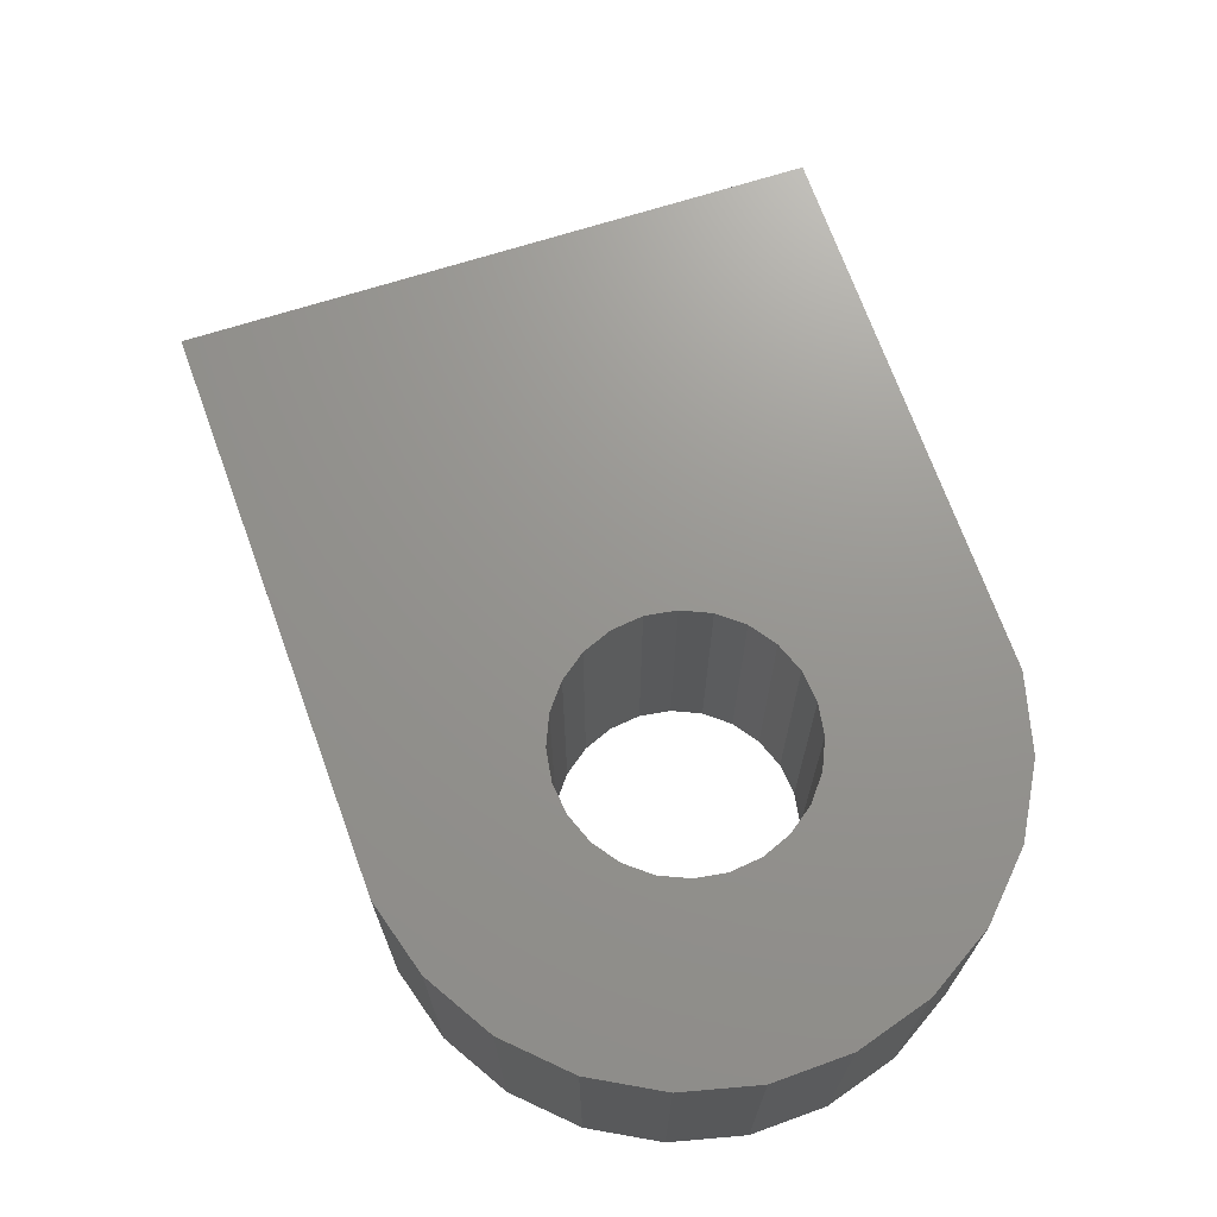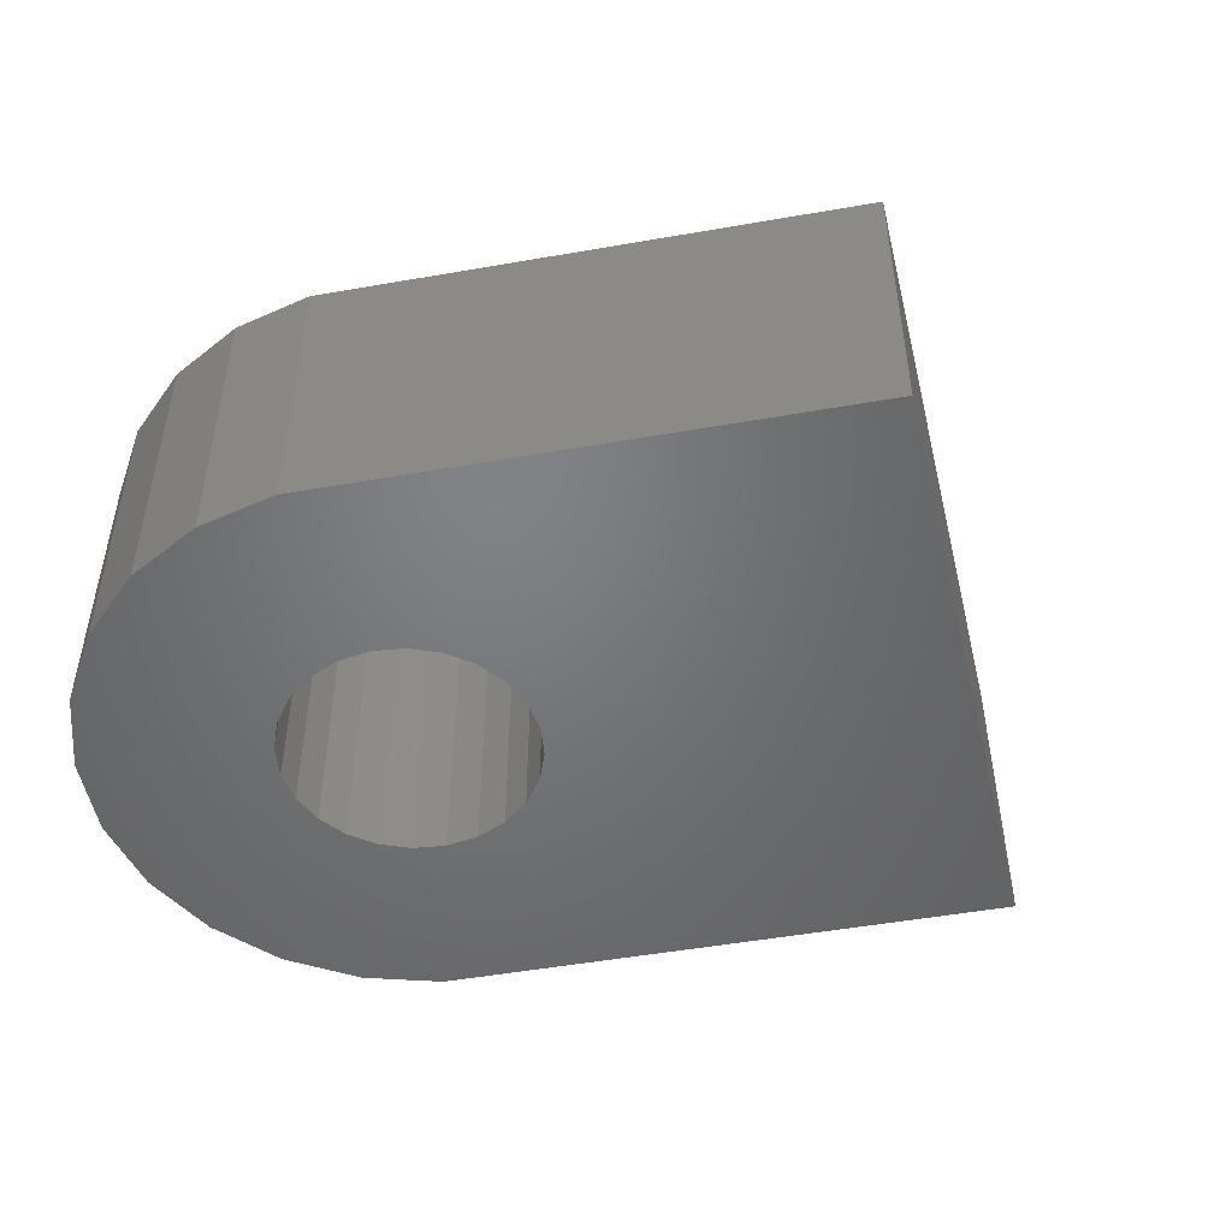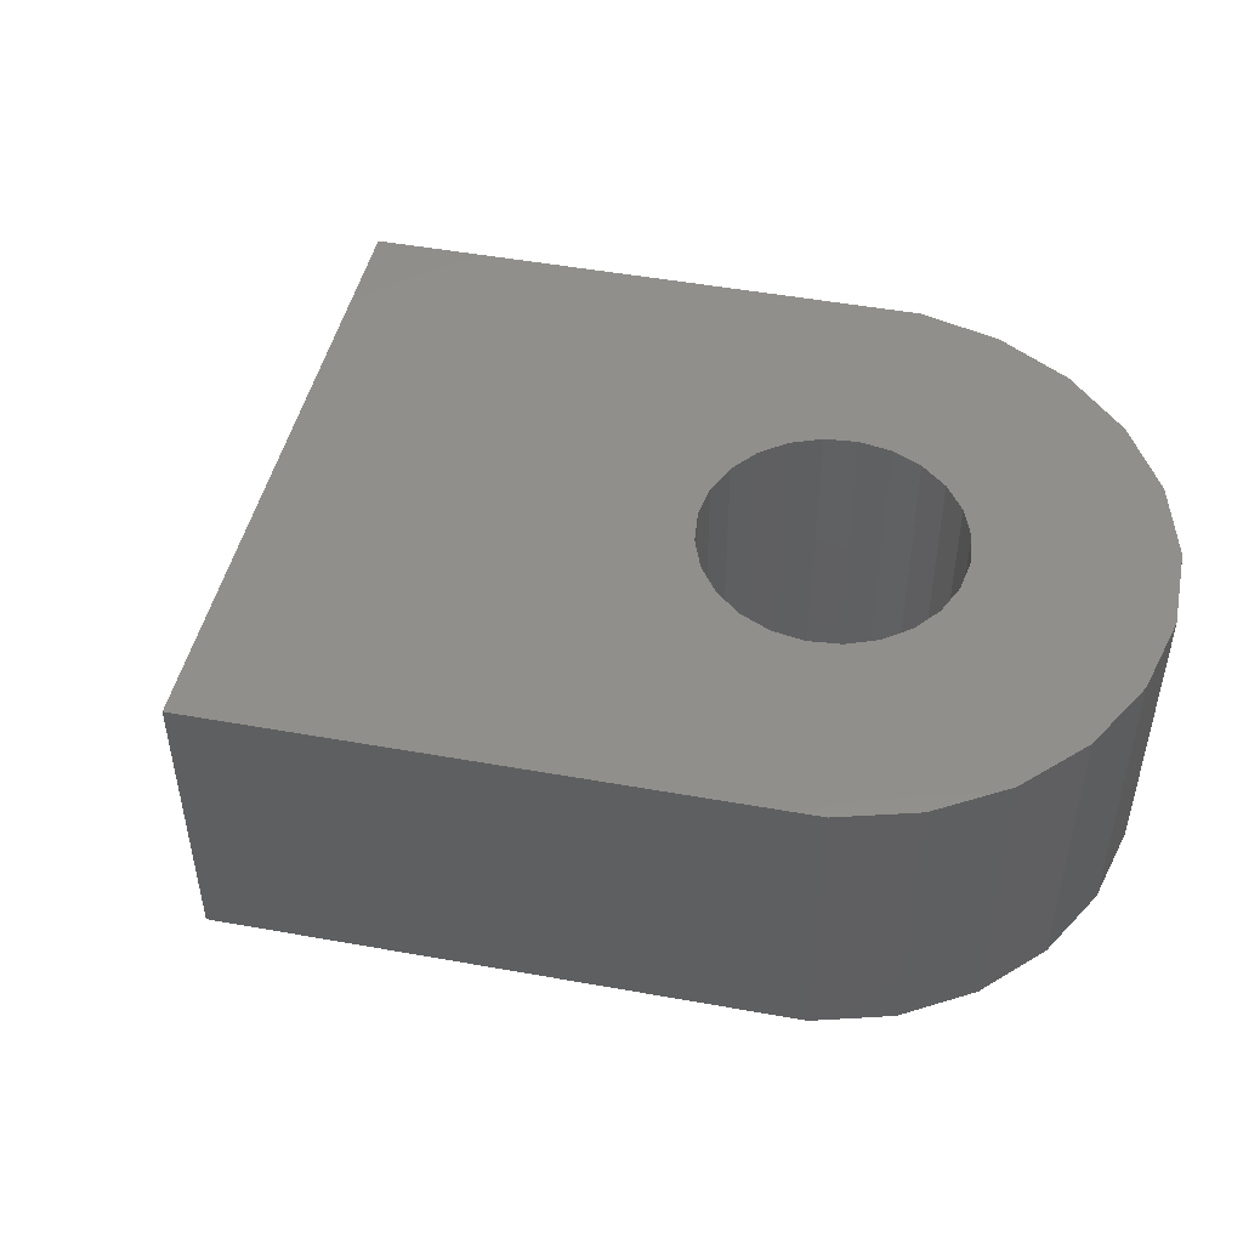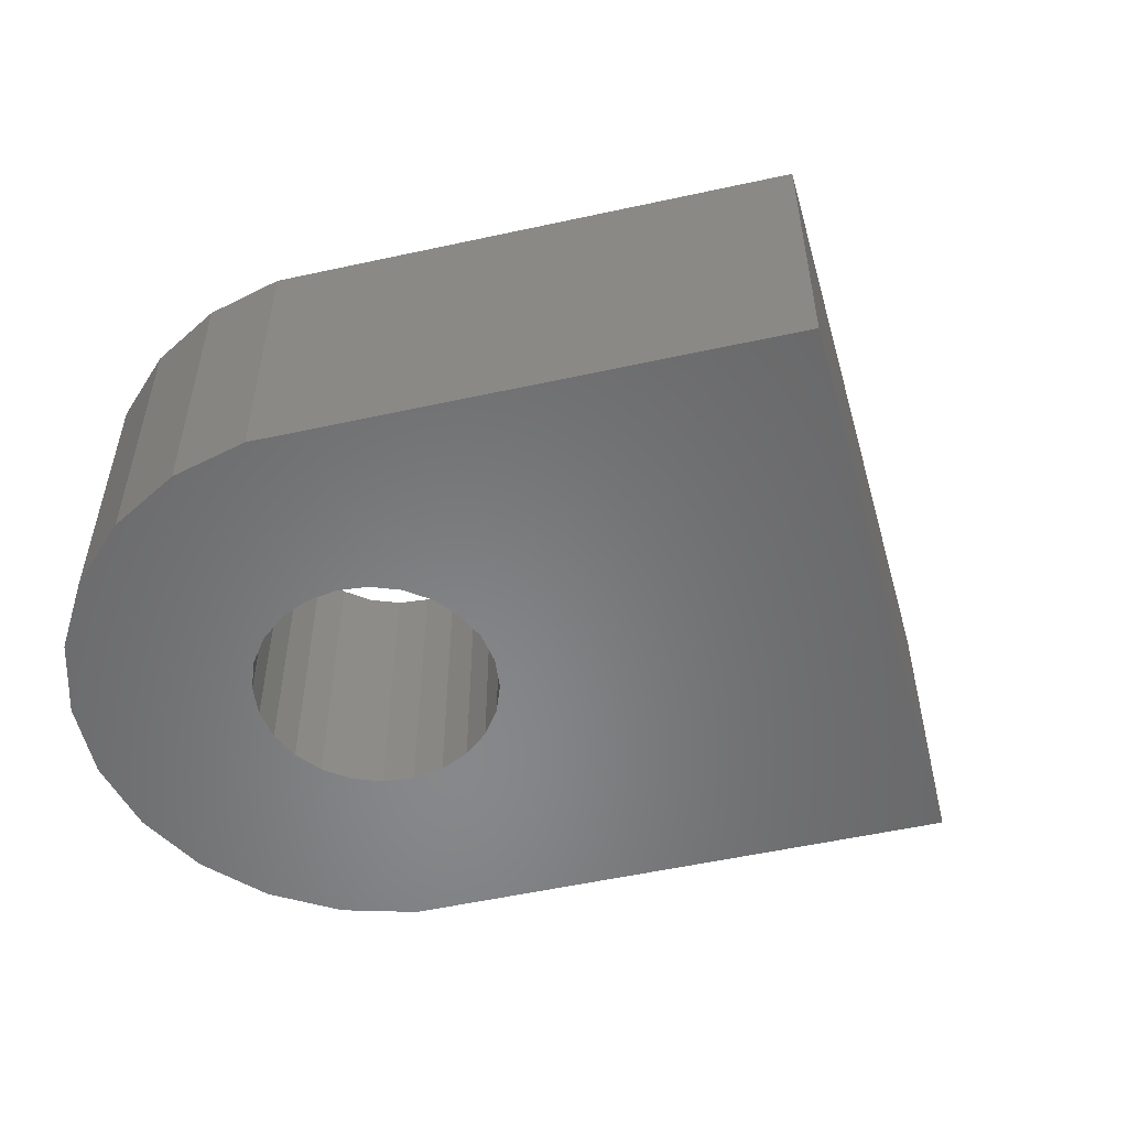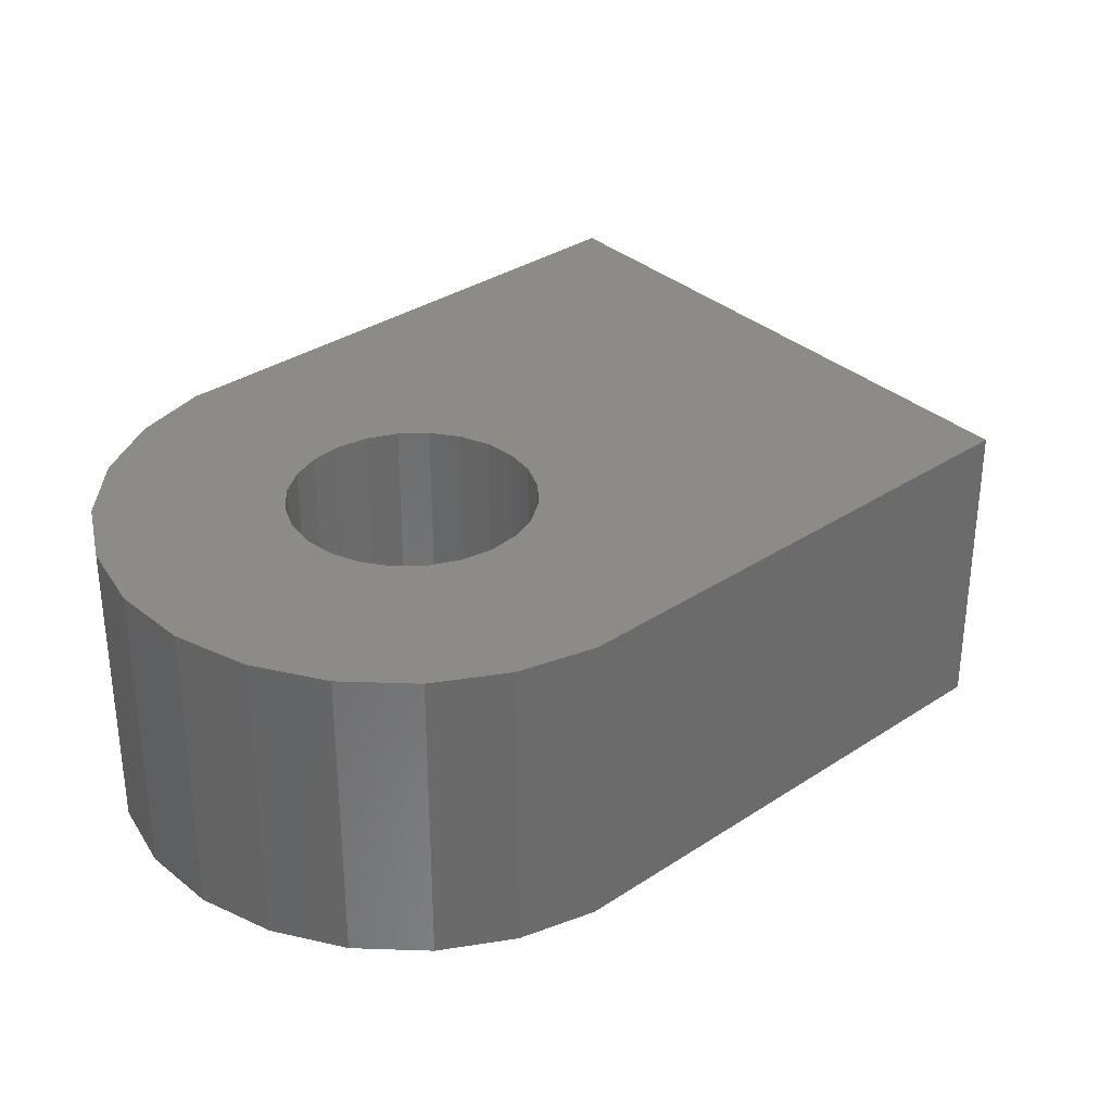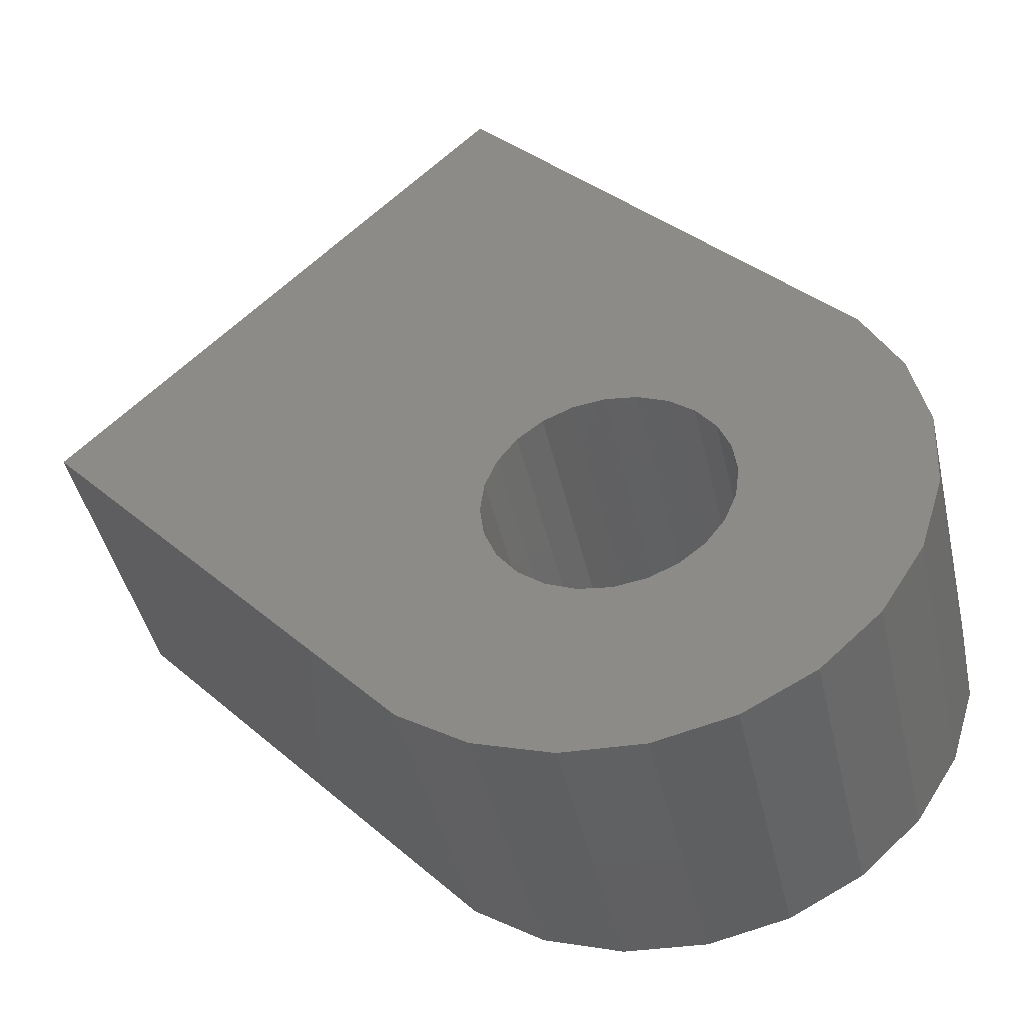
<metadata>
{"format":"stl","ext":"stl","renderer":"f3d","projection":"perspective","resolution":1024,"background":"white","views":[{"elev":70.7,"azim":-62.4,"up":"+Z"},{"elev":-50.5,"azim":58.4,"up":"+Z"},{"elev":49.4,"azim":-121.2,"up":"+Z"},{"elev":-54.5,"azim":60.6,"up":"+Z"},{"elev":33.1,"azim":5.2,"up":"+Z"},{"elev":-44.0,"azim":-167.3,"up":"+Y"}]}
</metadata>
<code>
# stl→obj: 76 verts, 152 faces
v -0.2622 -1.056 4
v -0.1024 -1.442 4.159e-14
v -0.1024 -1.442 4
v -0.2622 -1.056 4.512e-14
v -3.033 -2.656 2.185e-14
v -2.779 -2.988 4
v -2.779 -2.988 1.762e-14
v -3.033 -2.656 4
v 5.633 0.2275 9.306e-14
v 0.926 -4.918 4
v 0.926 -4.918 4.582e-14
v 5.633 0.2275 4
v -0.5165 -0.7251 4.3e-14
v -0.5165 -0.7251 4
v -0.04785 -1.856 4.935e-14
v -0.04785 -1.856 4
v -1.234 -0.311 4.441e-14
v -1.648 -0.2564 4
v -1.648 -0.2564 2.467e-14
v -1.234 -0.311 4
v -0.8479 -0.4708 4
v -0.8479 -0.4708 3.525e-14
v -3.193 -1.442 1.41e-14
v -3.248 -1.856 4
v -3.248 -1.856 1.128e-14
v -3.193 -1.442 4
v -0.2622 -2.656 4
v -0.1024 -2.271 4.159e-14
v -0.2622 -2.656 3.384e-14
v -0.1024 -2.271 4
v -3.013 -5.616 4
v -3.939 -5.135 2.115e-14
v -3.013 -5.616 1.269e-14
v -3.939 -5.135 4
v -0.5165 -2.988 4.441e-14
v -0.5165 -2.988 4
v -1.993 -5.842 3.384e-14
v -1.993 -5.842 4
v -2.448 -3.242 4
v -2.062 -3.402 3.384e-14
v -2.448 -3.242 2.538e-14
v -2.062 -3.402 4
v -4.71 -4.43 4
v -4.71 -4.43 2.115e-15
v 0.01892 5.842 4
v -4.926 0.435 2.82e-15
v -4.926 0.435 4
v 0.01892 5.842 5.076e-14
v -5.408 -0.4917 1.057e-14
v -5.586 -2.555 2.82e-15
v -5.633 -1.511 4.935e-15
v -5.272 -3.55 0
v -3.033 -1.056 2.115e-14
v -2.779 -0.7251 2.749e-14
v -2.448 -0.4708 3.313e-14
v -2.062 -0.311 3.172e-14
v -3.193 -2.271 1.41e-14
v -1.648 -3.456 2.538e-14
v -0.9498 -5.795 4.512e-14
v -1.234 -3.402 3.454e-14
v -0.8479 -3.242 4.441e-14
v 0.04583 -5.48 4.723e-14
v -3.193 -2.271 4
v -2.062 -0.311 4
v -2.448 -0.4708 4
v -1.648 -3.456 4
v -0.9498 -5.795 4
v -1.234 -3.402 4
v -0.8479 -3.242 4
v 0.04583 -5.48 4
v -5.586 -2.555 4
v -5.408 -0.4917 4
v -5.633 -1.511 4
v -5.272 -3.55 4
v -3.033 -1.056 4
v -2.779 -0.7251 4
f 1 2 3
f 2 1 4
f 5 6 7
f 6 5 8
f 9 10 11
f 10 9 12
f 1 13 4
f 13 1 14
f 3 15 16
f 15 3 2
f 17 18 19
f 18 17 20
f 21 17 22
f 17 21 20
f 13 21 22
f 21 13 14
f 23 24 25
f 24 23 26
f 27 28 29
f 28 27 30
f 31 32 33
f 32 31 34
f 27 35 36
f 35 27 29
f 37 31 33
f 31 37 38
f 39 40 41
f 40 39 42
f 32 43 44
f 43 32 34
f 16 28 30
f 28 16 15
f 45 46 47
f 46 45 48
f 49 50 51
f 50 49 52
f 52 49 46
f 52 46 44
f 44 46 48
f 44 48 53
f 44 53 23
f 44 23 32
f 32 23 25
f 53 48 54
f 54 48 55
f 55 48 56
f 56 48 19
f 19 48 17
f 17 48 22
f 22 48 13
f 13 48 4
f 4 48 2
f 2 48 15
f 25 33 32
f 33 25 57
f 33 57 5
f 33 5 7
f 33 7 37
f 37 7 41
f 37 41 40
f 37 40 58
f 37 58 59
f 59 58 60
f 59 60 61
f 59 61 62
f 62 61 35
f 62 35 29
f 62 29 28
f 62 28 15
f 62 15 48
f 62 48 9
f 62 9 11
f 25 63 57
f 63 25 24
f 64 55 56
f 55 64 65
f 31 24 34
f 24 31 63
f 63 31 8
f 8 31 6
f 6 31 38
f 6 38 39
f 39 38 42
f 42 38 66
f 66 38 67
f 66 67 68
f 68 67 69
f 69 67 70
f 69 70 36
f 36 70 27
f 27 70 30
f 30 70 16
f 16 70 45
f 45 70 12
f 12 70 10
f 71 72 73
f 72 71 74
f 72 74 47
f 47 74 43
f 47 43 45
f 45 43 75
f 75 43 26
f 26 43 34
f 26 34 24
f 45 75 76
f 45 76 65
f 45 65 64
f 45 64 18
f 45 18 20
f 45 20 21
f 45 21 14
f 45 14 1
f 45 1 3
f 45 3 16
f 68 61 60
f 61 68 69
f 69 35 61
f 35 69 36
f 71 52 74
f 52 71 50
f 73 50 71
f 50 73 51
f 66 60 58
f 60 66 68
f 47 49 72
f 49 47 46
f 74 44 43
f 44 74 52
f 6 41 7
f 41 6 39
f 57 8 5
f 8 57 63
f 40 66 58
f 66 40 42
f 62 67 59
f 67 62 70
f 54 75 53
f 75 54 76
f 45 9 48
f 9 45 12
f 55 76 54
f 76 55 65
f 18 56 19
f 56 18 64
f 10 62 11
f 62 10 70
f 53 26 23
f 26 53 75
f 72 51 73
f 51 72 49
f 59 38 37
f 38 59 67

</code>
